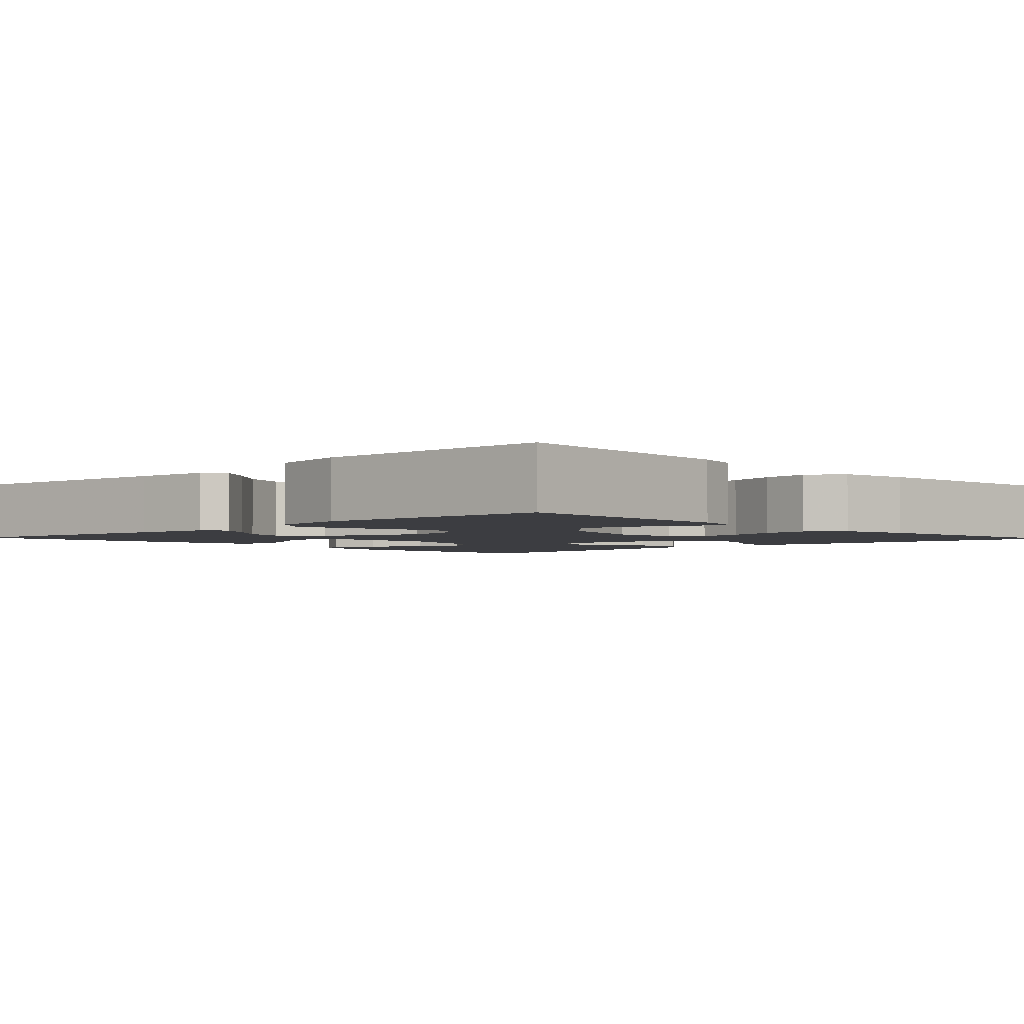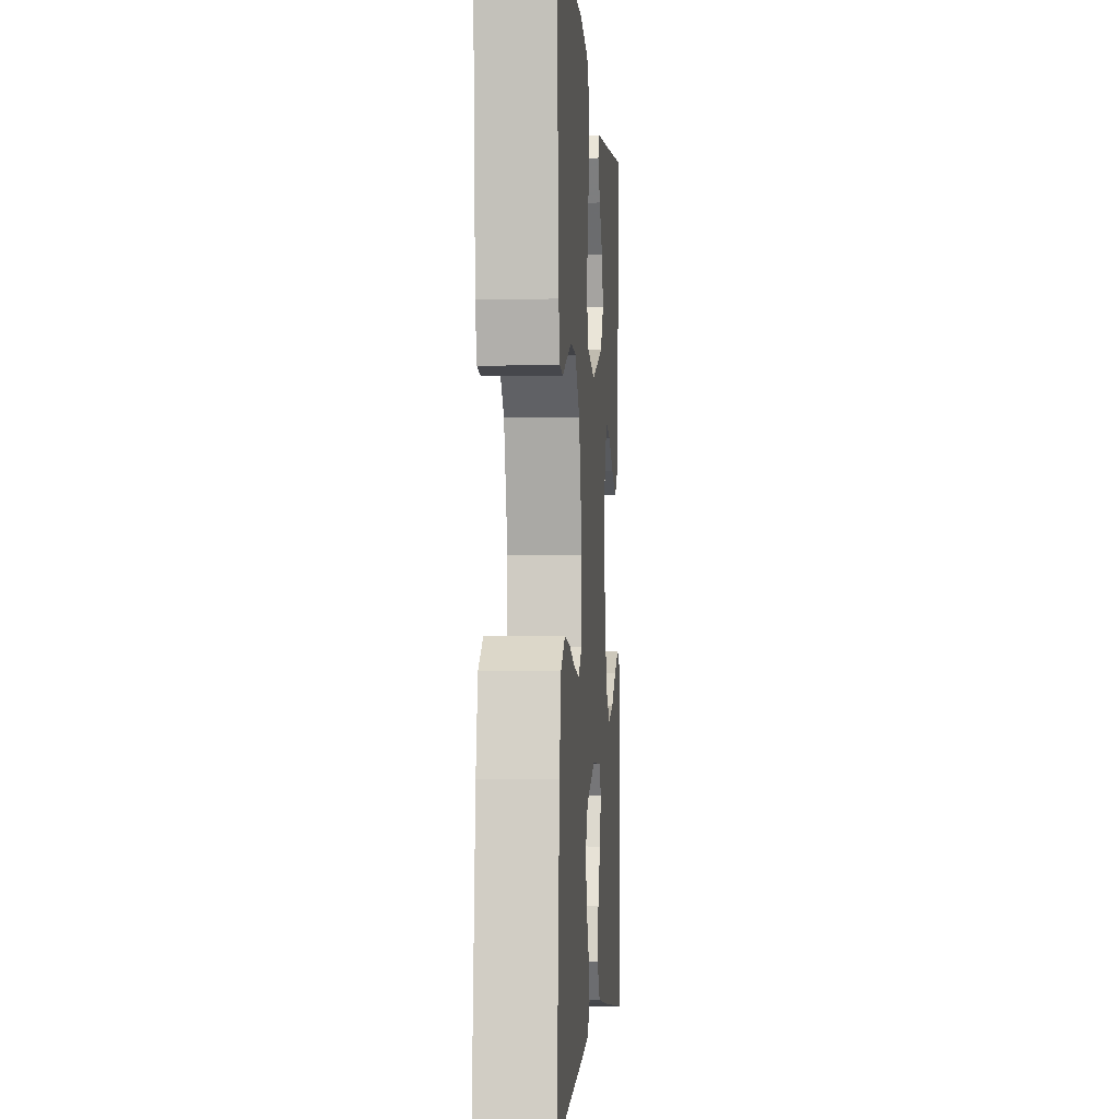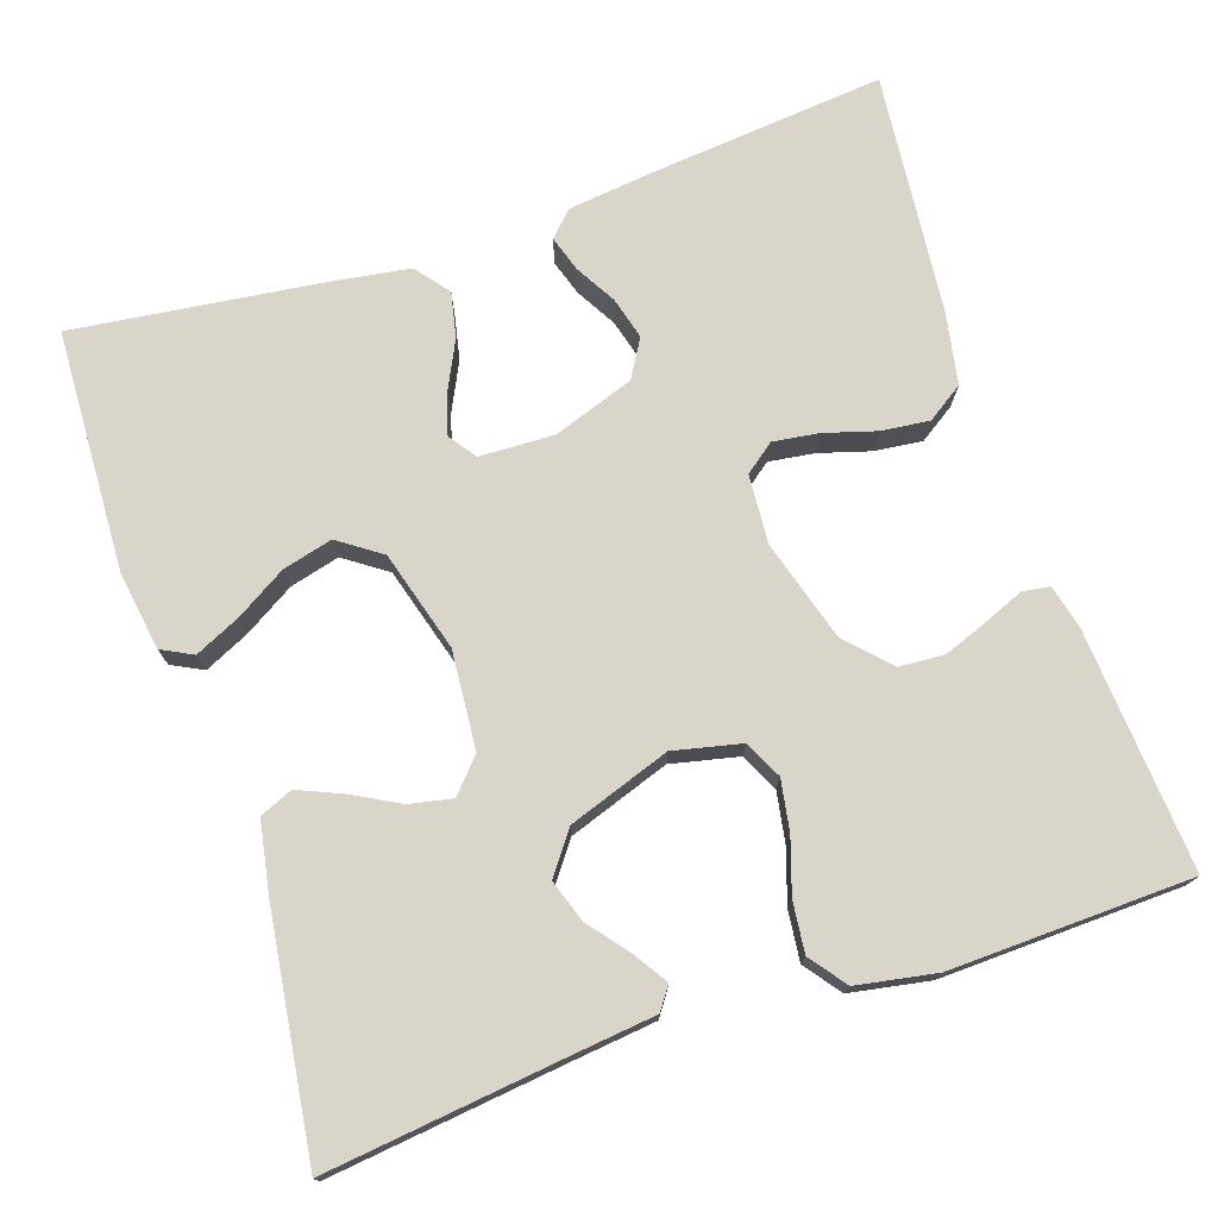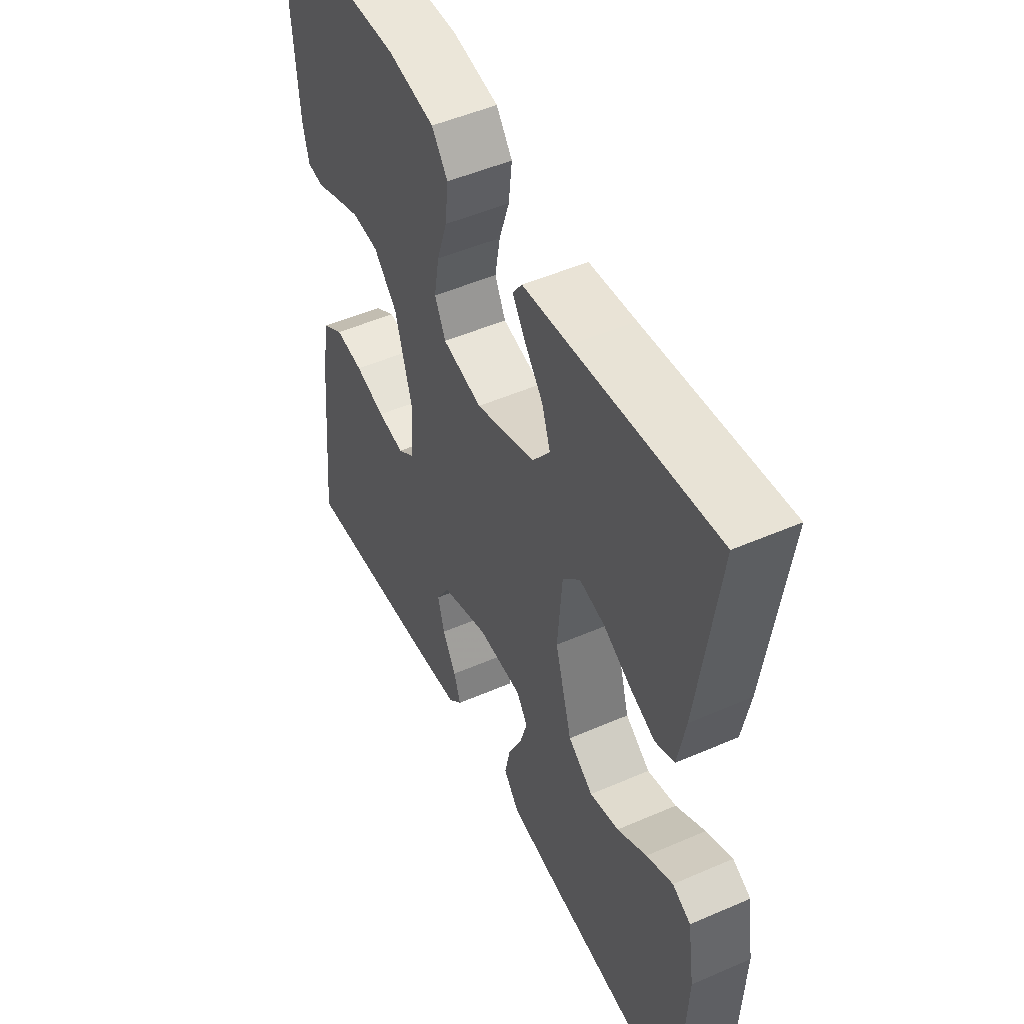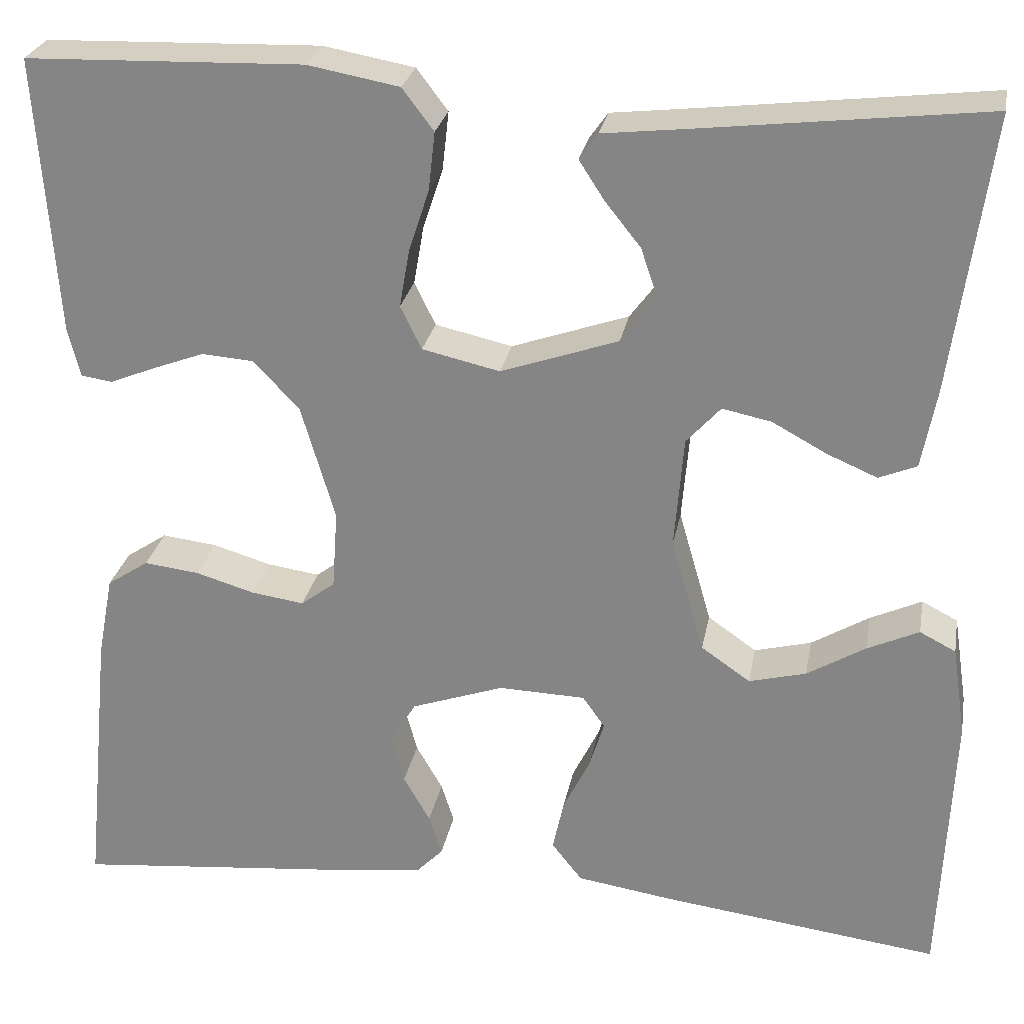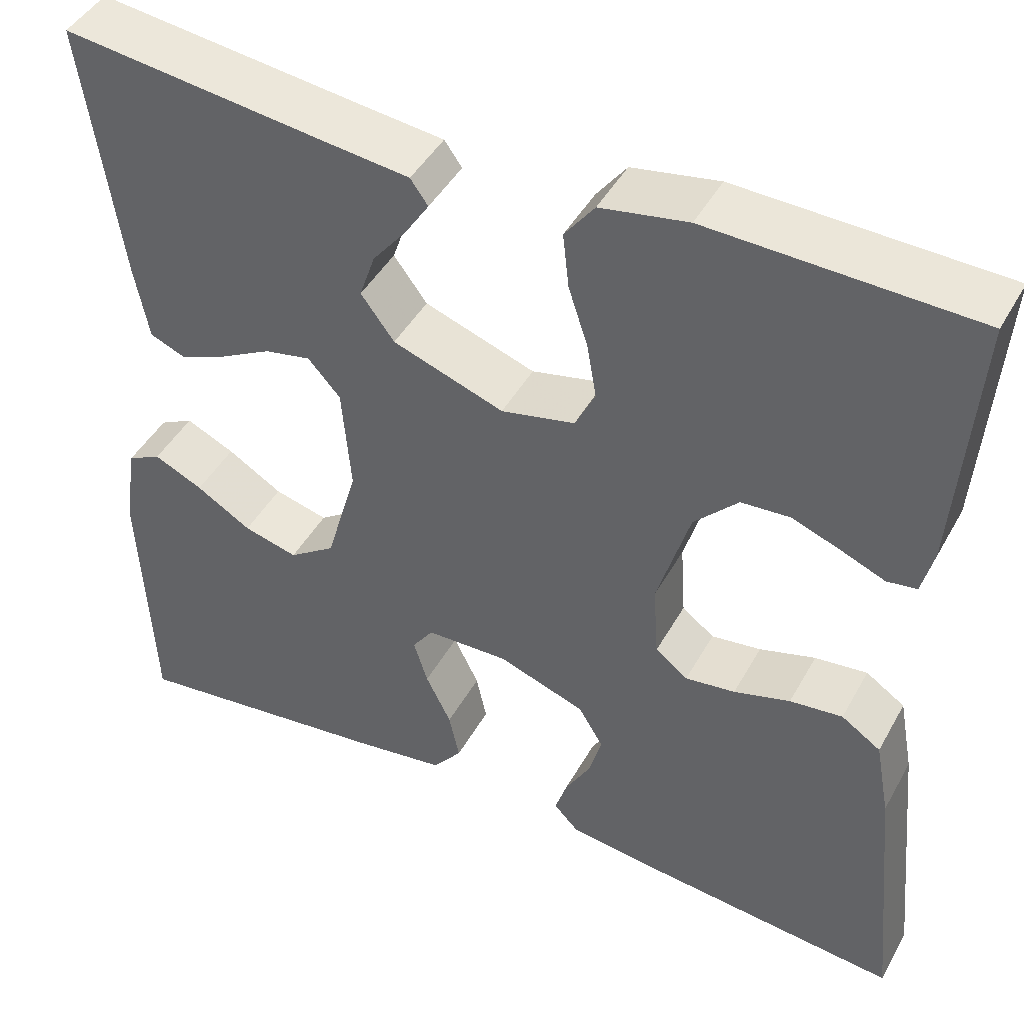
<metadata>
{"format":"obj","ext":"obj","renderer":"f3d","projection":"perspective","resolution":1024,"background":"white","views":[{"elev":-2.8,"azim":43.6,"up":"+Y"},{"elev":-2.6,"azim":94.2,"up":"+Z"},{"elev":74.6,"azim":-18.6,"up":"+Y"},{"elev":49.8,"azim":-115.6,"up":"+Z"},{"elev":26.4,"azim":-169.6,"up":"+Z"},{"elev":45.0,"azim":27.6,"up":"+Z"}]}
</metadata>
<code>
v 0.5 0.07 -0.5
v 0.2 0.07 -0.471
v 0.1 0.07 -0.459
v 0.071 0.07 -0.429
v 0.085 0.07 -0.385
v 0.114 0.07 -0.334
v 0.128 0.07 -0.282
v 0.1 0.07 -0.235
v 0 0.07 -0.2
v -0.094 0.07 -0.203
v -0.118 0.07 -0.237
v -0.102 0.07 -0.289
v -0.073 0.07 -0.348
v -0.061 0.07 -0.404
v -0.094 0.07 -0.446
v -0.2 0.07 -0.462
v -0.5 0.07 -0.5
v -0.513 0.07 -0.2
v -0.498 0.07 -0.102
v -0.459 0.07 -0.082
v -0.403 0.07 -0.108
v -0.34 0.07 -0.146
v -0.278 0.07 -0.162
v -0.225 0.07 -0.125
v -0.189 0.07 0
v -0.199 0.07 0.122
v -0.236 0.07 0.163
v -0.289 0.07 0.152
v -0.348 0.07 0.12
v -0.402 0.07 0.097
v -0.443 0.07 0.114
v -0.459 0.07 0.2
v -0.5 0.07 0.5
v -0.2 0.07 0.465
v -0.101 0.07 0.454
v -0.081 0.07 0.426
v -0.108 0.07 0.384
v -0.147 0.07 0.335
v -0.165 0.07 0.282
v -0.127 0.07 0.231
v 0 0.07 0.187
v 0.084 0.07 0.206
v 0.107 0.07 0.253
v 0.096 0.07 0.316
v 0.074 0.07 0.383
v 0.067 0.07 0.446
v 0.101 0.07 0.491
v 0.2 0.07 0.509
v 0.5 0.07 0.5
v 0.479 0.07 0.2
v 0.466 0.07 0.146
v 0.432 0.07 0.141
v 0.383 0.07 0.161
v 0.327 0.07 0.182
v 0.271 0.07 0.178
v 0.221 0.07 0.126
v 0.184 0.07 0
v 0.19 0.07 -0.086
v 0.227 0.07 -0.114
v 0.284 0.07 -0.106
v 0.348 0.07 -0.087
v 0.408 0.07 -0.08
v 0.453 0.07 -0.11
v 0.47 0.07 -0.2
v 0.5 0 -0.5
v 0.2 0 -0.471
v 0.1 0 -0.459
v 0.071 0 -0.429
v 0.085 0 -0.385
v 0.114 0 -0.334
v 0.128 0 -0.282
v 0.1 0 -0.235
v 0 0 -0.2
v -0.094 0 -0.203
v -0.118 0 -0.237
v -0.102 0 -0.289
v -0.073 0 -0.348
v -0.061 0 -0.404
v -0.094 0 -0.446
v -0.2 0 -0.462
v -0.5 0 -0.5
v -0.513 0 -0.2
v -0.498 0 -0.102
v -0.459 0 -0.082
v -0.403 0 -0.108
v -0.34 0 -0.146
v -0.278 0 -0.162
v -0.225 0 -0.125
v -0.189 0 0
v -0.199 0 0.122
v -0.236 0 0.163
v -0.289 0 0.152
v -0.348 0 0.12
v -0.402 0 0.097
v -0.443 0 0.114
v -0.459 0 0.2
v -0.5 0 0.5
v -0.2 0 0.465
v -0.101 0 0.454
v -0.081 0 0.426
v -0.108 0 0.384
v -0.147 0 0.335
v -0.165 0 0.282
v -0.127 0 0.231
v 0 0 0.187
v 0.084 0 0.206
v 0.107 0 0.253
v 0.096 0 0.316
v 0.074 0 0.383
v 0.067 0 0.446
v 0.101 0 0.491
v 0.2 0 0.509
v 0.5 0 0.5
v 0.479 0 0.2
v 0.466 0 0.146
v 0.432 0 0.141
v 0.383 0 0.161
v 0.327 0 0.182
v 0.271 0 0.178
v 0.221 0 0.126
v 0.184 0 0
v 0.19 0 -0.086
v 0.227 0 -0.114
v 0.284 0 -0.106
v 0.348 0 -0.087
v 0.408 0 -0.08
v 0.453 0 -0.11
v 0.47 0 -0.2
f 60 61 62 63
f 59 60 63 64
f 50 51 52 53
f 50 53 54
f 49 50 54 55
f 44 45 46 47
f 43 44 47 48
f 35 36 37 38
f 34 35 38
f 34 38 39
f 33 34 39
f 32 33 39 40
f 28 29 30 31
f 28 31 32 40
f 19 20 21 22
f 17 18 19 22
f 17 22 23
f 16 17 23 24
f 12 13 14 15
f 11 12 15 16
f 3 4 5 6
f 3 6 7
f 2 3 7
f 59 64 1 2
f 58 59 2 7
f 57 58 7 8
f 56 57 8 9
f 48 49 55 56
f 43 48 56 9
f 42 43 9 10
f 41 42 10 11
f 27 28 40
f 26 27 40 41
f 25 26 41 11
f 11 16 24 25
f 127 126 125 124
f 128 127 124 123
f 117 116 115 114
f 118 117 114
f 119 118 114 113
f 111 110 109 108
f 112 111 108 107
f 102 101 100 99
f 102 99 98
f 103 102 98
f 103 98 97
f 104 103 97 96
f 95 94 93 92
f 104 96 95 92
f 86 85 84 83
f 86 83 82 81
f 87 86 81
f 88 87 81 80
f 79 78 77 76
f 80 79 76 75
f 70 69 68 67
f 71 70 67
f 71 67 66
f 66 65 128 123
f 71 66 123 122
f 72 71 122 121
f 73 72 121 120
f 120 119 113 112
f 73 120 112 107
f 74 73 107 106
f 75 74 106 105
f 104 92 91
f 105 104 91 90
f 75 105 90 89
f 89 88 80 75
f 1 65 66 2
f 2 66 67 3
f 3 67 68 4
f 4 68 69 5
f 5 69 70 6
f 6 70 71 7
f 7 71 72 8
f 8 72 73 9
f 9 73 74 10
f 10 74 75 11
f 11 75 76 12
f 12 76 77 13
f 13 77 78 14
f 14 78 79 15
f 15 79 80 16
f 16 80 81 17
f 17 81 82 18
f 18 82 83 19
f 19 83 84 20
f 20 84 85 21
f 21 85 86 22
f 22 86 87 23
f 23 87 88 24
f 24 88 89 25
f 25 89 90 26
f 26 90 91 27
f 27 91 92 28
f 28 92 93 29
f 29 93 94 30
f 30 94 95 31
f 31 95 96 32
f 32 96 97 33
f 33 97 98 34
f 34 98 99 35
f 35 99 100 36
f 36 100 101 37
f 37 101 102 38
f 38 102 103 39
f 39 103 104 40
f 40 104 105 41
f 41 105 106 42
f 42 106 107 43
f 43 107 108 44
f 44 108 109 45
f 45 109 110 46
f 46 110 111 47
f 47 111 112 48
f 48 112 113 49
f 49 113 114 50
f 50 114 115 51
f 51 115 116 52
f 52 116 117 53
f 53 117 118 54
f 54 118 119 55
f 55 119 120 56
f 56 120 121 57
f 57 121 122 58
f 58 122 123 59
f 59 123 124 60
f 60 124 125 61
f 61 125 126 62
f 62 126 127 63
f 63 127 128 64
f 64 128 65 1

</code>
